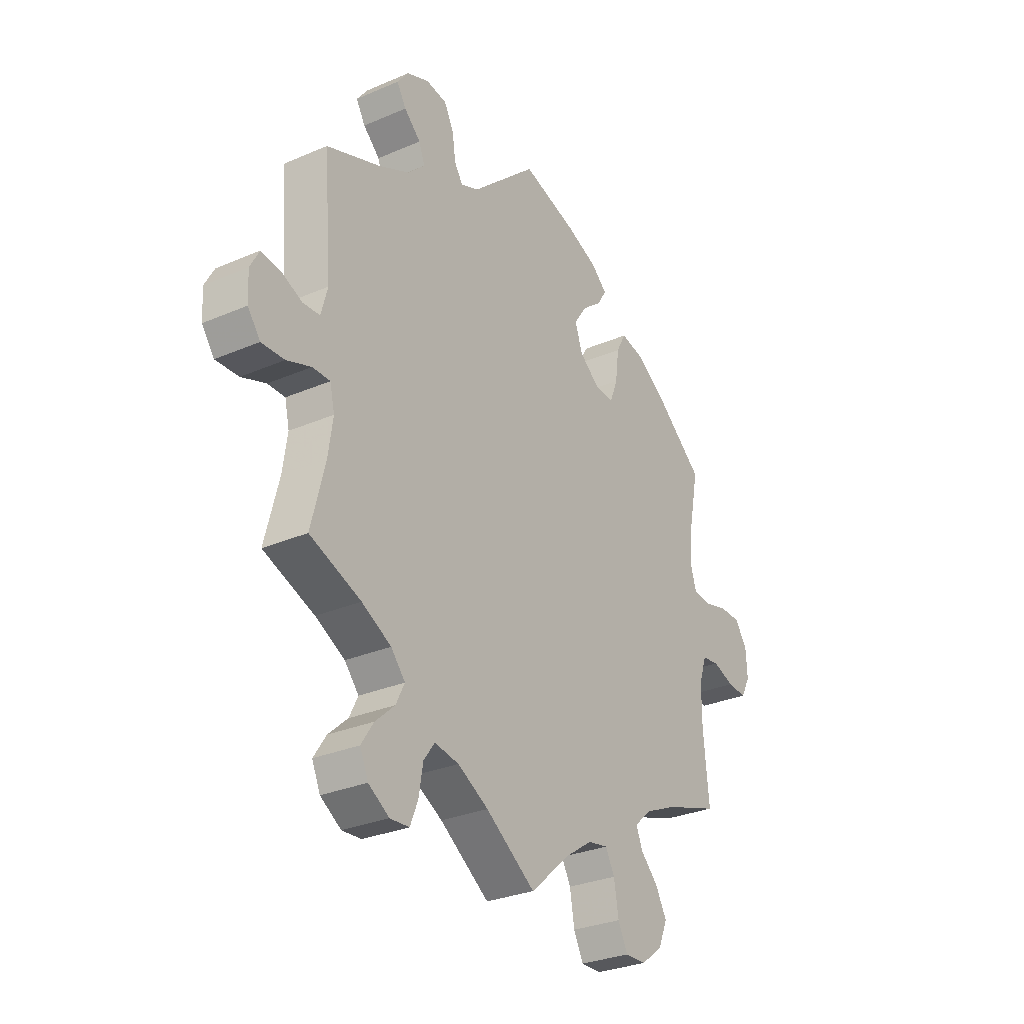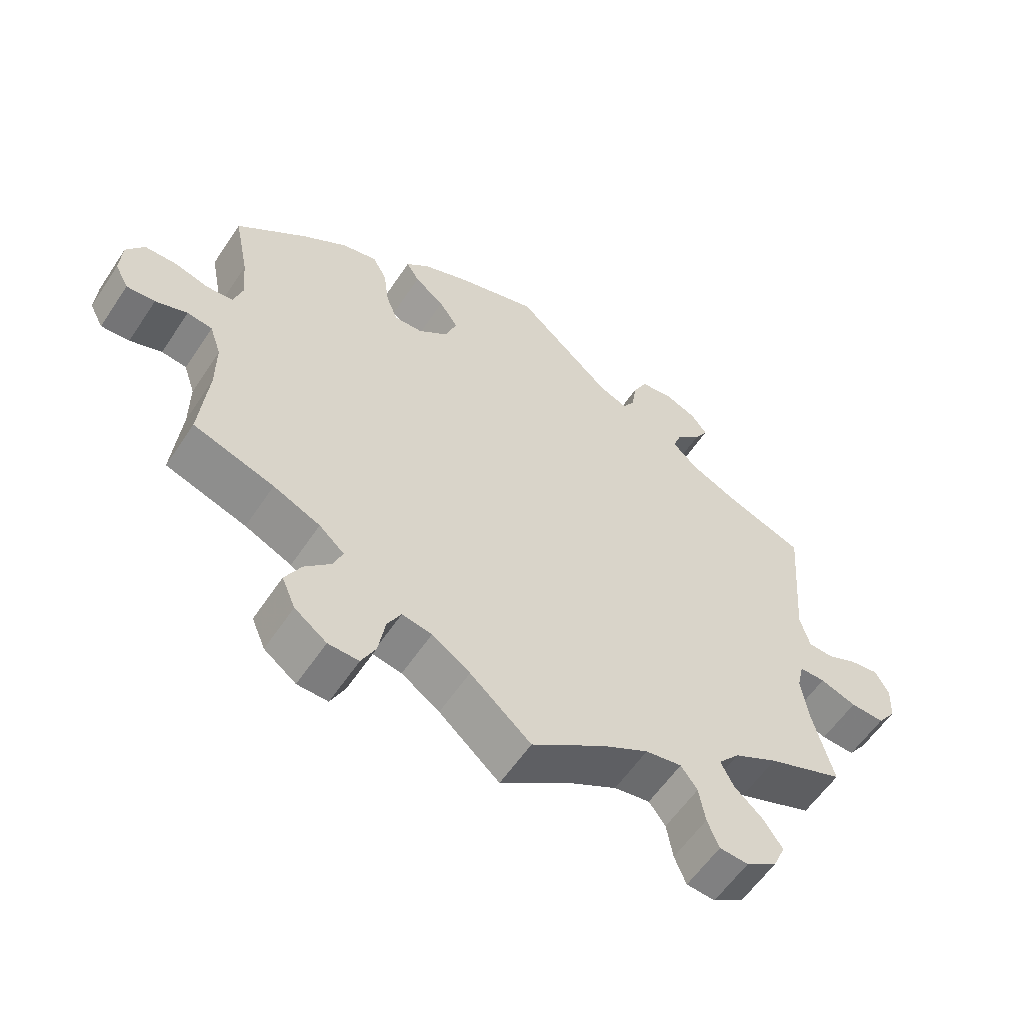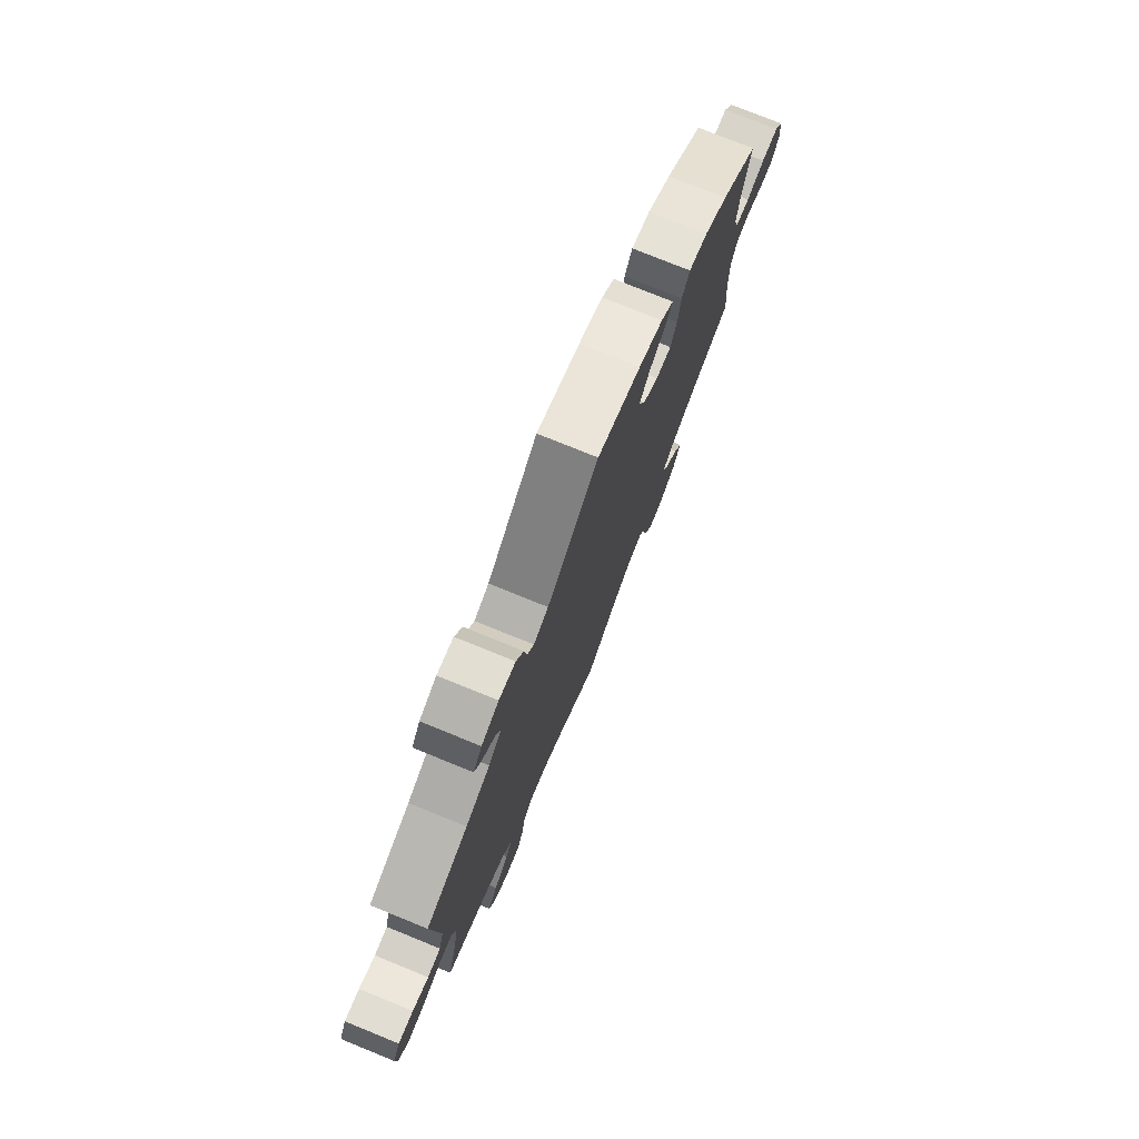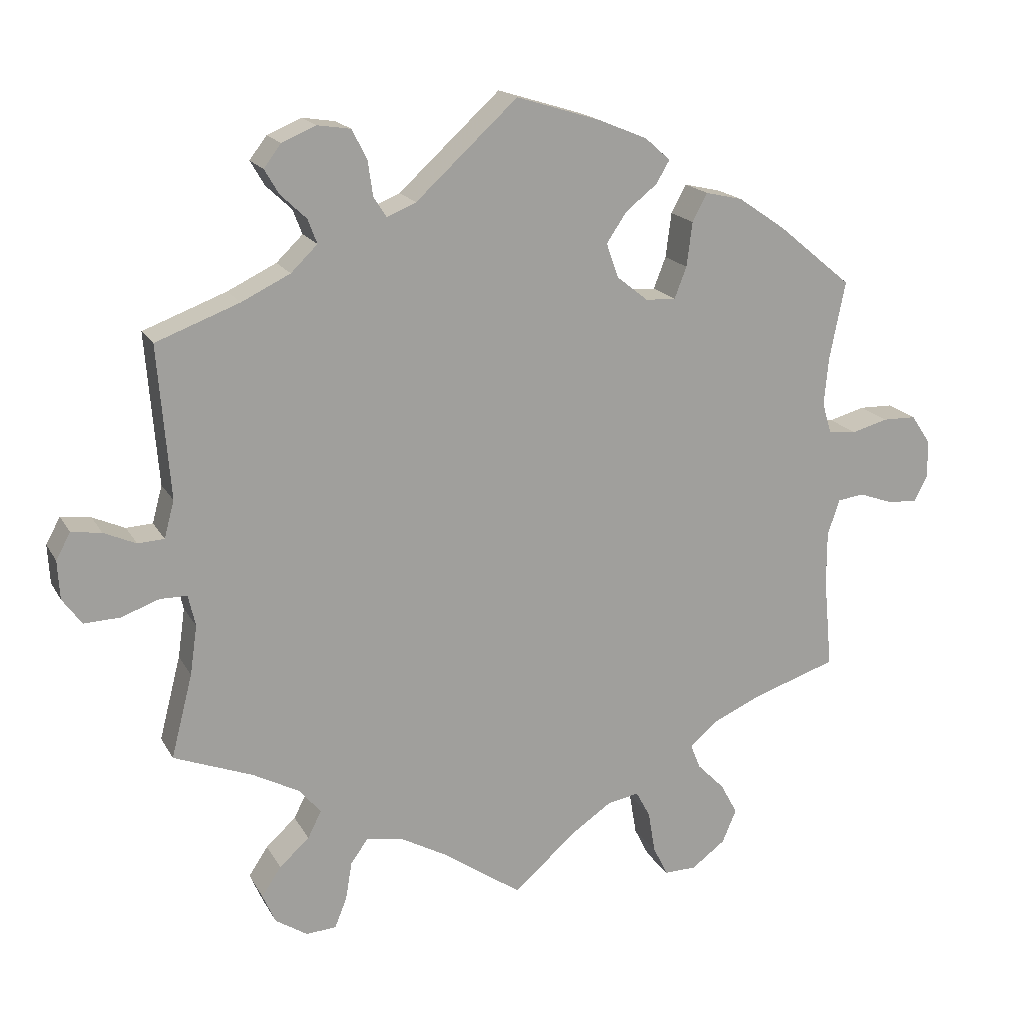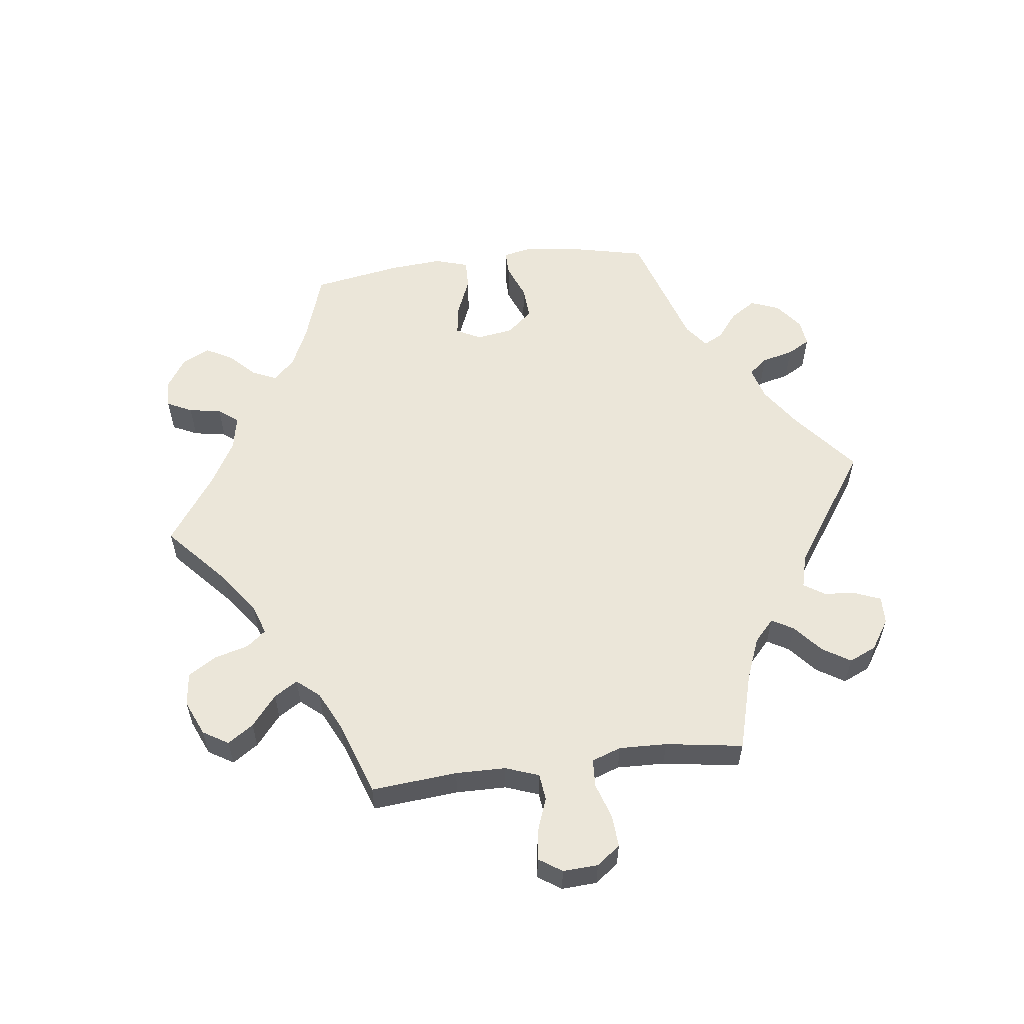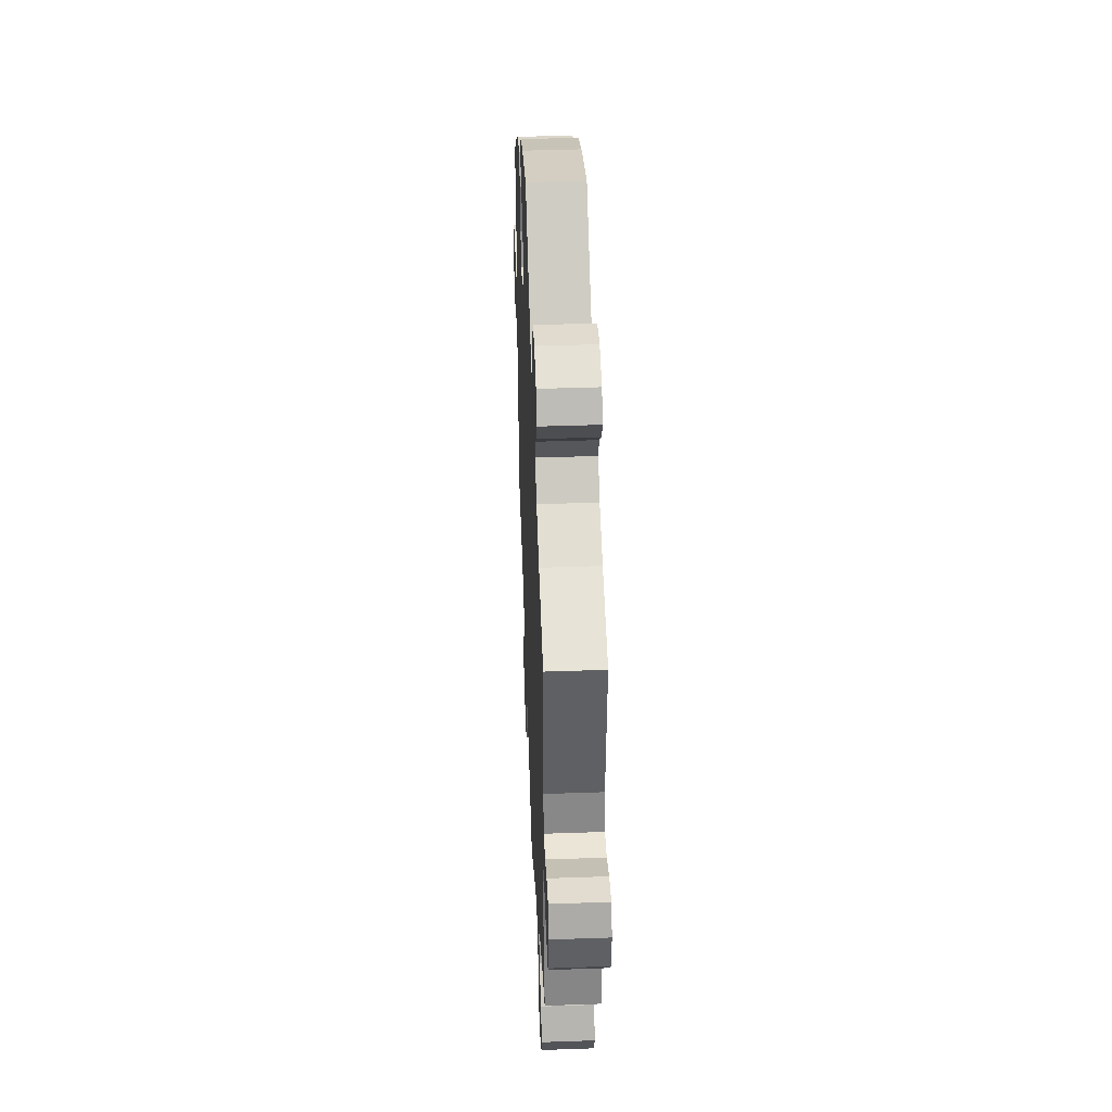
<metadata>
{"format":"obj","ext":"obj","renderer":"f3d","projection":"perspective","resolution":1024,"background":"white","views":[{"elev":-29.6,"azim":-57.6,"up":"+Z"},{"elev":-58.2,"azim":146.6,"up":"+Z"},{"elev":76.6,"azim":-67.9,"up":"+Z"},{"elev":17.8,"azim":-20.9,"up":"+Z"},{"elev":57.3,"azim":-157.4,"up":"+Y"},{"elev":42.5,"azim":-92.4,"up":"+Z"}]}
</metadata>
<code>
v -0.471 0.07 -0.172
v -0.461 0.07 -0.103
v -0.471 0.07 -0.059
v -0.509 0.07 -0.059
v -0.562 0.07 -0.078
v -0.612 0.07 -0.08
v -0.639 0.07 -0.043
v -0.642 0.07 0.011
v -0.622 0.07 0.048
v -0.58 0.07 0.042
v -0.535 0.07 0.022
v -0.498 0.07 0.024
v -0.484 0.07 0.076
v -0.501 0.07 0.289
v -0.384 0.07 0.333
v -0.316 0.07 0.366
v -0.279 0.07 0.402
v -0.292 0.07 0.436
v -0.328 0.07 0.47
v -0.348 0.07 0.504
v -0.324 0.07 0.536
v -0.276 0.07 0.556
v -0.23 0.07 0.549
v -0.209 0.07 0.508
v -0.202 0.07 0.459
v -0.184 0.07 0.431
v -0.143 0.07 0.448
v -0.001 0.07 0.578
v 0.119 0.07 0.541
v 0.186 0.07 0.513
v 0.221 0.07 0.482
v 0.202 0.07 0.45
v 0.158 0.07 0.415
v 0.13 0.07 0.373
v 0.147 0.07 0.325
v 0.191 0.07 0.29
v 0.233 0.07 0.288
v 0.25 0.07 0.332
v 0.258 0.07 0.394
v 0.279 0.07 0.433
v 0.331 0.07 0.421
v 0.397 0.07 0.376
v 0.501 0.07 0.29
v 0.479 0.07 0.18
v 0.473 0.07 0.113
v 0.486 0.07 0.07
v 0.525 0.07 0.066
v 0.576 0.07 0.08
v 0.623 0.07 0.079
v 0.649 0.07 0.04
v 0.652 0.07 -0.013
v 0.632 0.07 -0.051
v 0.59 0.07 -0.048
v 0.543 0.07 -0.031
v 0.506 0.07 -0.036
v 0.489 0.07 -0.086
v 0.489 0.07 -0.162
v 0.501 0.07 -0.289
v 0.382 0.07 -0.328
v 0.313 0.07 -0.359
v 0.276 0.07 -0.392
v 0.29 0.07 -0.427
v 0.328 0.07 -0.465
v 0.352 0.07 -0.509
v 0.332 0.07 -0.556
v 0.285 0.07 -0.591
v 0.24 0.07 -0.592
v 0.219 0.07 -0.55
v 0.209 0.07 -0.491
v 0.189 0.07 -0.454
v 0.145 0.07 -0.462
v 0.089 0.07 -0.5
v 0 0.07 -0.578
v -0.108 0.07 -0.503
v -0.175 0.07 -0.466
v -0.228 0.07 -0.457
v -0.252 0.07 -0.49
v -0.261 0.07 -0.544
v -0.278 0.07 -0.586
v -0.32 0.07 -0.589
v -0.365 0.07 -0.56
v -0.383 0.07 -0.519
v -0.356 0.07 -0.478
v -0.314 0.07 -0.44
v -0.295 0.07 -0.402
v -0.326 0.07 -0.366
v -0.39 0.07 -0.332
v -0.501 0.07 -0.289
v -0.471 0 -0.172
v -0.461 0 -0.103
v -0.471 0 -0.059
v -0.509 0 -0.059
v -0.562 0 -0.078
v -0.612 0 -0.08
v -0.639 0 -0.043
v -0.642 0 0.011
v -0.622 0 0.048
v -0.58 0 0.042
v -0.535 0 0.022
v -0.498 0 0.024
v -0.484 0 0.076
v -0.501 0 0.289
v -0.384 0 0.333
v -0.316 0 0.366
v -0.279 0 0.402
v -0.292 0 0.436
v -0.328 0 0.47
v -0.348 0 0.504
v -0.324 0 0.536
v -0.276 0 0.556
v -0.23 0 0.549
v -0.209 0 0.508
v -0.202 0 0.459
v -0.184 0 0.431
v -0.143 0 0.448
v -0.001 0 0.578
v 0.119 0 0.541
v 0.186 0 0.513
v 0.221 0 0.482
v 0.202 0 0.45
v 0.158 0 0.415
v 0.13 0 0.373
v 0.147 0 0.325
v 0.191 0 0.29
v 0.233 0 0.288
v 0.25 0 0.332
v 0.258 0 0.394
v 0.279 0 0.433
v 0.331 0 0.421
v 0.397 0 0.376
v 0.501 0 0.29
v 0.479 0 0.18
v 0.473 0 0.113
v 0.486 0 0.07
v 0.525 0 0.066
v 0.576 0 0.08
v 0.623 0 0.079
v 0.649 0 0.04
v 0.652 0 -0.013
v 0.632 0 -0.051
v 0.59 0 -0.048
v 0.543 0 -0.031
v 0.506 0 -0.036
v 0.489 0 -0.086
v 0.489 0 -0.162
v 0.501 0 -0.289
v 0.382 0 -0.328
v 0.313 0 -0.359
v 0.276 0 -0.392
v 0.29 0 -0.427
v 0.328 0 -0.465
v 0.352 0 -0.509
v 0.332 0 -0.556
v 0.285 0 -0.591
v 0.24 0 -0.592
v 0.219 0 -0.55
v 0.209 0 -0.491
v 0.189 0 -0.454
v 0.145 0 -0.462
v 0.089 0 -0.5
v 0 0 -0.578
v -0.108 0 -0.503
v -0.175 0 -0.466
v -0.228 0 -0.457
v -0.252 0 -0.49
v -0.261 0 -0.544
v -0.278 0 -0.586
v -0.32 0 -0.589
v -0.365 0 -0.56
v -0.383 0 -0.519
v -0.356 0 -0.478
v -0.314 0 -0.44
v -0.295 0 -0.402
v -0.326 0 -0.366
v -0.39 0 -0.332
v -0.501 0 -0.289
f 87 88 1
f 86 87 1 2
f 85 86 2 3
f 81 82 83 84
f 81 84 85
f 80 81 85
f 77 78 79 80
f 77 80 85
f 76 77 85
f 75 76 85 3
f 72 73 74
f 71 72 74 75
f 70 71 75 3
f 66 67 68 69
f 66 69 70
f 65 66 70
f 62 63 64 65
f 61 62 65 70
f 60 61 70 3
f 57 58 59
f 56 57 59 60
f 55 56 60 3
f 51 52 53 54
f 47 48 49 50
f 46 47 50 51
f 41 42 43 44
f 41 44 45
f 38 39 40 41
f 37 38 41 45
f 36 37 45 46
f 30 31 32 33
f 30 33 34
f 27 28 29 30
f 26 27 30 34
f 22 23 24 25
f 22 25 26
f 21 22 26
f 18 19 20 21
f 17 18 21 26
f 16 17 26 34
f 13 14 15
f 12 13 15 16
f 8 9 10 11
f 8 11 12
f 7 8 12
f 4 5 6 7
f 4 7 12
f 46 51 54 55
f 36 46 55 3
f 35 36 3 4
f 16 34 35
f 4 12 16 35
f 89 176 175
f 90 89 175 174
f 91 90 174 173
f 172 171 170 169
f 173 172 169
f 173 169 168
f 168 167 166 165
f 173 168 165
f 173 165 164
f 91 173 164 163
f 162 161 160
f 163 162 160 159
f 91 163 159 158
f 157 156 155 154
f 158 157 154
f 158 154 153
f 153 152 151 150
f 158 153 150 149
f 91 158 149 148
f 147 146 145
f 148 147 145 144
f 91 148 144 143
f 142 141 140 139
f 138 137 136 135
f 139 138 135 134
f 132 131 130 129
f 133 132 129
f 129 128 127 126
f 133 129 126 125
f 134 133 125 124
f 121 120 119 118
f 122 121 118
f 118 117 116 115
f 122 118 115 114
f 113 112 111 110
f 114 113 110
f 114 110 109
f 109 108 107 106
f 114 109 106 105
f 122 114 105 104
f 103 102 101
f 104 103 101 100
f 99 98 97 96
f 100 99 96
f 100 96 95
f 95 94 93 92
f 100 95 92
f 143 142 139 134
f 91 143 134 124
f 92 91 124 123
f 123 122 104
f 123 104 100 92
f 1 89 90 2
f 2 90 91 3
f 3 91 92 4
f 4 92 93 5
f 5 93 94 6
f 6 94 95 7
f 7 95 96 8
f 8 96 97 9
f 9 97 98 10
f 10 98 99 11
f 11 99 100 12
f 12 100 101 13
f 13 101 102 14
f 14 102 103 15
f 15 103 104 16
f 16 104 105 17
f 17 105 106 18
f 18 106 107 19
f 19 107 108 20
f 20 108 109 21
f 21 109 110 22
f 22 110 111 23
f 23 111 112 24
f 24 112 113 25
f 25 113 114 26
f 26 114 115 27
f 27 115 116 28
f 28 116 117 29
f 29 117 118 30
f 30 118 119 31
f 31 119 120 32
f 32 120 121 33
f 33 121 122 34
f 34 122 123 35
f 35 123 124 36
f 36 124 125 37
f 37 125 126 38
f 38 126 127 39
f 39 127 128 40
f 40 128 129 41
f 41 129 130 42
f 42 130 131 43
f 43 131 132 44
f 44 132 133 45
f 45 133 134 46
f 46 134 135 47
f 47 135 136 48
f 48 136 137 49
f 49 137 138 50
f 50 138 139 51
f 51 139 140 52
f 52 140 141 53
f 53 141 142 54
f 54 142 143 55
f 55 143 144 56
f 56 144 145 57
f 57 145 146 58
f 58 146 147 59
f 59 147 148 60
f 60 148 149 61
f 61 149 150 62
f 62 150 151 63
f 63 151 152 64
f 64 152 153 65
f 65 153 154 66
f 66 154 155 67
f 67 155 156 68
f 68 156 157 69
f 69 157 158 70
f 70 158 159 71
f 71 159 160 72
f 72 160 161 73
f 73 161 162 74
f 74 162 163 75
f 75 163 164 76
f 76 164 165 77
f 77 165 166 78
f 78 166 167 79
f 79 167 168 80
f 80 168 169 81
f 81 169 170 82
f 82 170 171 83
f 83 171 172 84
f 84 172 173 85
f 85 173 174 86
f 86 174 175 87
f 87 175 176 88
f 88 176 89 1

</code>
